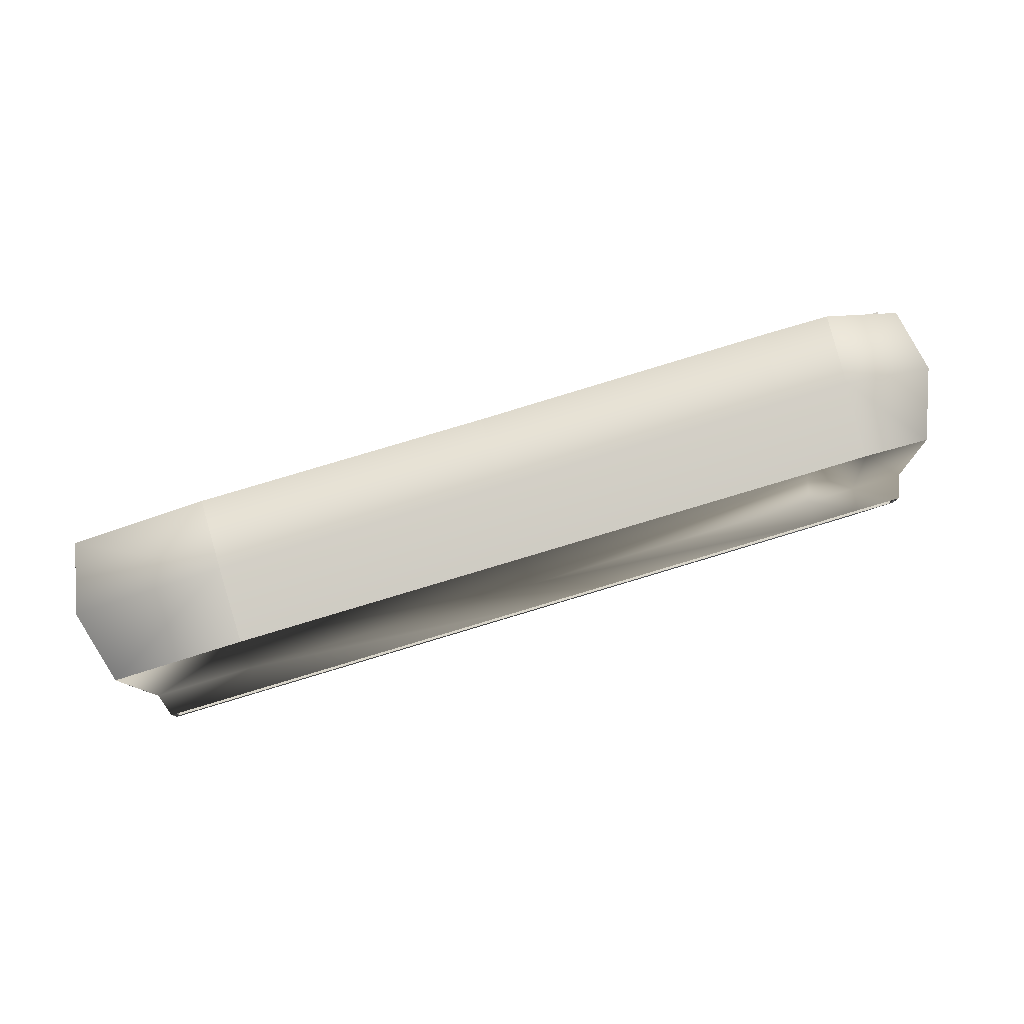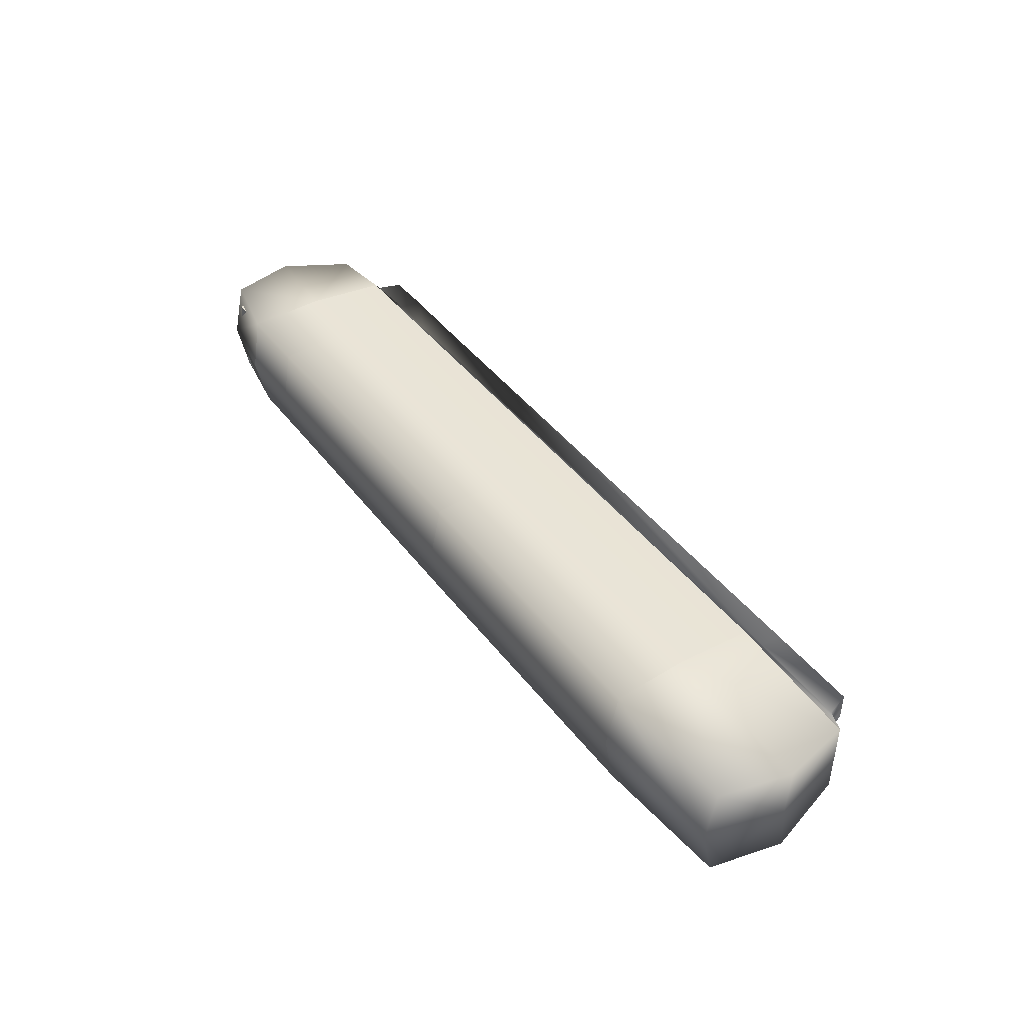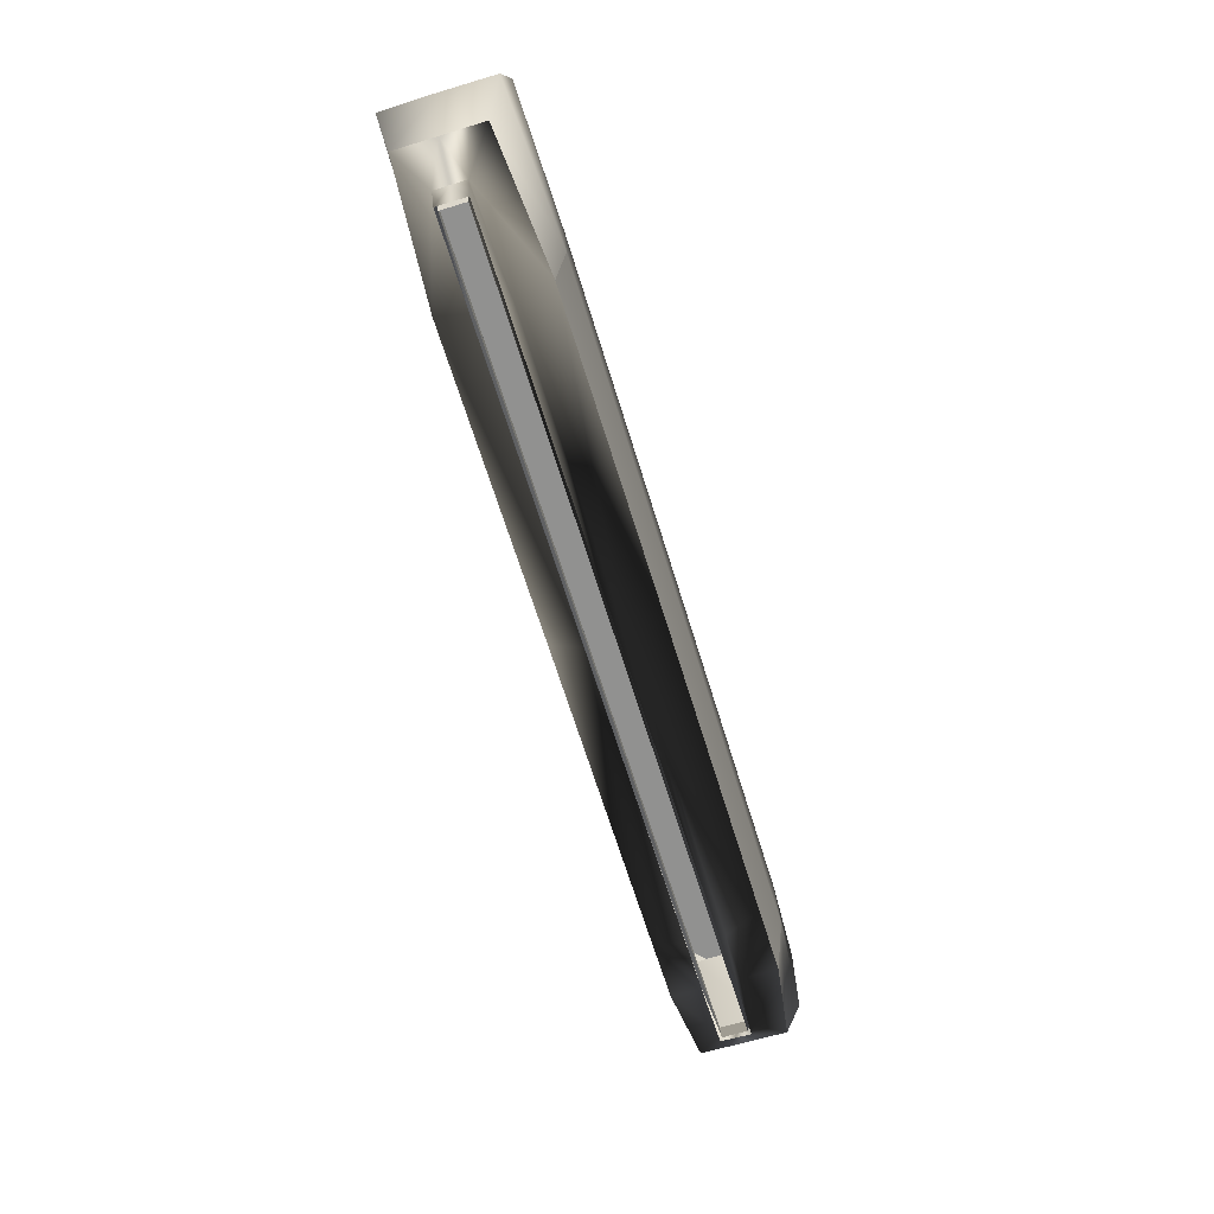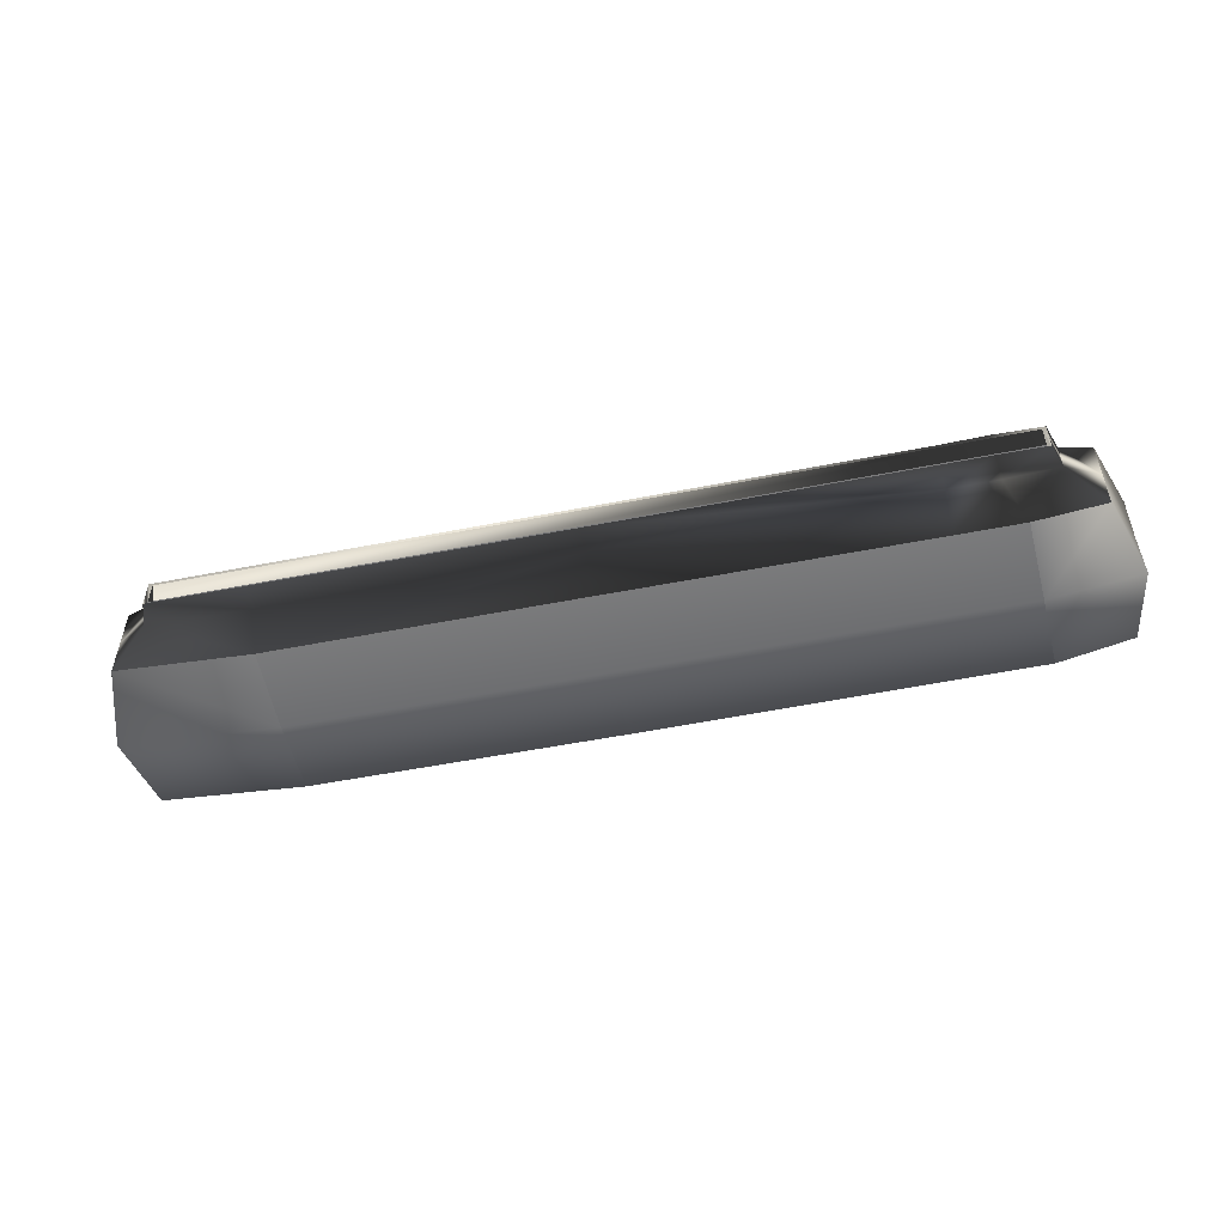
<metadata>
{"format":"obj","ext":"obj","renderer":"f3d","projection":"perspective","resolution":1024,"background":"white","views":[{"elev":79.7,"azim":163.3,"up":"+Y"},{"elev":43.8,"azim":55.3,"up":"+Y"},{"elev":-66.0,"azim":107.1,"up":"+Z"},{"elev":-52.8,"azim":-168.0,"up":"+Y"}]}
</metadata>
<code>
v -340.4 -16.91 -0.01514
v -340.4 -20.54 25.93
v 4.123 -16.73 -0.01514
v -340.4 -20.54 25.93
v 4.12 -20.06 25.93
v 4.123 -16.73 -0.01514
v 4.117 16.51 -0.01514
v 4.12 20.54 25.93
v -340.4 16.41 -0.01514
v 4.12 20.54 25.93
v -340.4 20.06 25.93
v -340.4 16.41 -0.01514
v -394.1 20.43 25.93
v -392 17.93 -0.01514
v -340.4 20.06 25.93
v -392 17.93 -0.01514
v -340.4 16.41 -0.01514
v -340.4 20.06 25.93
v -452.4 16.59 25.93
v -443.7 16.09 -0.01514
v -394.1 20.43 25.93
v -443.7 16.09 -0.01514
v -392 17.93 -0.01514
v -394.1 20.43 25.93
v -391.9 -16.79 -0.01514
v -443.5 -16.34 0.7346
v -394.1 -20.48 25.93
v -443.5 -16.34 0.7346
v -452.4 -17.04 25.93
v -394.1 -20.48 25.93
v -394.1 -20.48 25.93
v -340.4 -20.54 25.93
v -391.9 -16.79 -0.01514
v -340.4 -20.54 25.93
v -340.4 -16.91 -0.01514
v -391.9 -16.79 -0.01514
v -420.8 -62.86 222.1
v -340.2 -62.86 222.4
v -416.6 -66.46 140.1
v -340.2 -62.86 222.4
v -340.3 -66.46 140.2
v -416.6 -66.46 140.1
v -416.6 -66.46 140.1
v -340.3 -66.46 140.2
v -412.3 -57.56 53.16
v -340.3 -66.46 140.2
v -340.3 -57.57 53.16
v -412.3 -57.56 53.16
v 4.026 -56.76 53.16
v -340.3 -57.57 53.16
v -340.3 -66.46 140.2
v 4.007 -65.55 141.7
v 4.026 -56.76 53.16
v -340.3 -66.46 140.2
v 340.3 -56.76 53.16
v 4.026 -56.76 53.16
v 4.007 -65.55 141.7
v 340.3 -65.55 141.7
v 340.3 -56.76 53.16
v 4.007 -65.55 141.7
v 340.2 -62.01 225.3
v 340.3 -65.55 141.7
v 4.007 -65.55 141.7
v 3.989 -62.01 225.3
v 340.2 -62.01 225.3
v 4.007 -65.55 141.7
v -340.3 -66.46 140.2
v -340.2 -62.86 222.4
v 4.007 -65.55 141.7
v -340.2 -62.86 222.4
v 3.989 -62.01 225.3
v 4.007 -65.55 141.7
v 4.12 -20.06 25.93
v 340.4 -20.06 25.93
v 4.123 -16.73 -0.01514
v 340.4 -20.06 25.93
v 340.4 -16.41 -0.01514
v 4.123 -16.73 -0.01514
v -489.1 -47.82 53.5
v -412.3 -57.56 53.16
v -452.4 -17.04 25.93
v -412.3 -57.56 53.16
v -394.1 -20.48 25.93
v -452.4 -17.04 25.93
v -412.3 -57.56 53.16
v -340.3 -57.57 53.16
v -394.1 -20.48 25.93
v -340.3 -57.57 53.16
v -340.4 -20.54 25.93
v -394.1 -20.48 25.93
v -340.4 -20.54 25.93
v -340.3 -57.57 53.16
v 4.12 -20.06 25.93
v -340.3 -57.57 53.16
v 4.026 -56.76 53.16
v 4.12 -20.06 25.93
v 4.12 -20.06 25.93
v 4.026 -56.76 53.16
v 340.3 -56.76 53.16
v 340.4 -20.06 25.93
v 4.12 -20.06 25.93
v 340.3 -56.76 53.16
v 340.4 -20.06 25.93
v 340.3 -56.76 53.16
v 452.4 -16.59 25.93
v 340.3 -56.76 53.16
v 490 -45.16 53.16
v 452.4 -16.59 25.93
v 340.4 -16.41 -0.01514
v 340.4 -20.06 25.93
v 443.7 -16.09 -0.01514
v 340.4 -20.06 25.93
v 452.4 -16.59 25.93
v 443.7 -16.09 -0.01514
v -489.8 45.16 53.16
v -452.4 16.59 25.93
v -412.3 56.77 53.16
v -452.4 16.59 25.93
v -394.1 20.43 25.93
v -412.3 56.77 53.16
v -412.3 56.77 53.16
v -394.1 20.43 25.93
v -340.3 56.77 53.16
v -394.1 20.43 25.93
v -340.4 20.06 25.93
v -340.3 56.77 53.16
v -340.4 20.06 25.93
v 4.12 20.54 25.93
v -340.3 56.77 53.16
v 4.12 20.54 25.93
v 4.026 57.57 53.16
v -340.3 56.77 53.16
v 4.026 57.57 53.16
v 4.12 20.54 25.93
v 340.3 57.57 53.16
v 4.12 20.54 25.93
v 340.4 20.54 25.93
v 340.3 57.57 53.16
v 340.4 20.54 25.93
v 452.4 17.04 25.93
v 340.3 57.57 53.16
v 452.4 17.04 25.93
v 490 45.97 53.16
v 340.3 57.57 53.16
v 452.4 17.04 25.93
v 340.4 20.54 25.93
v 443.7 16.17 -0.01514
v 340.4 20.54 25.93
v 340.4 16.51 -0.01514
v 443.7 16.17 -0.01514
v 4.12 20.54 25.93
v 4.117 16.51 -0.01514
v 340.4 20.54 25.93
v 4.117 16.51 -0.01514
v 340.4 16.51 -0.01514
v 340.4 20.54 25.93
v 452.4 -16.59 25.93
v 452.4 0.2288 25.93
v 443.7 -16.09 -0.01514
v 452.4 0.2288 25.93
v 443.7 0.03778 -0.01514
v 443.7 -16.09 -0.01514
v 443.7 0.03778 -0.01514
v 452.4 0.2288 25.93
v 443.7 16.17 -0.01514
v 452.4 0.2288 25.93
v 452.4 17.04 25.93
v 443.7 16.17 -0.01514
v 452.4 -16.59 25.93
v 490 -45.16 53.16
v 490 0.4043 53.16
v 452.4 0.2288 25.93
v 452.4 -16.59 25.93
v 490 0.4043 53.16
v 452.4 0.2288 25.93
v 490 0.4043 53.16
v 452.4 17.04 25.93
v 490 0.4043 53.16
v 490 45.97 53.16
v 452.4 17.04 25.93
v 492.3 -59.78 215
v 340.2 -62.01 225.3
v 492.3 0.4304 228.6
v 340.2 -62.01 225.3
v 340.2 0.4305 236.4
v 492.3 0.4304 228.6
v 340.2 0.4305 236.4
v 340.2 62.87 222.4
v 492.3 0.4304 228.6
v 340.2 62.87 222.4
v 492.3 60.64 217.1
v 492.3 0.4304 228.6
v 3.989 -62.01 225.3
v 3.989 0.4305 236.4
v 340.2 -62.01 225.3
v 3.989 0.4305 236.4
v 340.2 0.4305 236.4
v 340.2 -62.01 225.3
v 3.989 0.4305 236.4
v 3.989 62.87 222.4
v 340.2 0.4305 236.4
v 3.989 62.87 222.4
v 340.2 62.87 222.4
v 340.2 0.4305 236.4
v -340.2 -62.86 222.4
v -340.2 -0.4235 236.4
v 3.989 -62.01 225.3
v -340.2 -0.4235 236.4
v 3.989 0.4305 236.4
v 3.989 -62.01 225.3
v -340.2 -0.4235 236.4
v -340.2 62.02 225.3
v 3.989 0.4305 236.4
v -340.2 62.02 225.3
v 3.989 62.87 222.4
v 3.989 0.4305 236.4
v -420.8 -62.86 222.1
v -420.8 -0.4235 236.1
v -340.2 -62.86 222.4
v -420.8 -0.4235 236.1
v -340.2 -0.4235 236.4
v -340.2 -62.86 222.4
v -340.2 -0.4235 236.4
v -420.8 -0.4235 236.1
v -340.2 62.02 225.3
v -420.8 -0.4235 236.1
v -420.8 62.02 225
v -340.2 62.02 225.3
v -501.2 -60.63 208.2
v -501.2 -0.4235 219.7
v -420.8 -62.86 222.1
v -501.2 -0.4235 219.7
v -420.8 -0.4235 236.1
v -420.8 -62.86 222.1
v -420.8 -0.4235 236.1
v -501.2 -0.4235 219.7
v -420.8 62.02 225
v -501.2 -0.4235 219.7
v -501.2 59.79 206.1
v -420.8 62.02 225
v -489.4 -1.328 53.33
v -489.1 -47.82 53.5
v -452.4 -17.04 25.93
v -452.4 -0.2288 25.93
v -489.4 -1.328 53.33
v -452.4 -17.04 25.93
v -452.4 -0.2288 25.93
v -452.4 16.59 25.93
v -489.4 -1.328 53.33
v -452.4 16.59 25.93
v -489.8 45.16 53.16
v -489.4 -1.328 53.33
v -452.4 -0.2288 25.93
v -452.4 -17.04 25.93
v -443.5 -16.34 0.7346
v -443.6 -0.1223 0.3598
v -452.4 -0.2288 25.93
v -443.5 -16.34 0.7346
v -452.4 16.59 25.93
v -452.4 -0.2288 25.93
v -443.6 -0.1223 0.3598
v -443.7 16.09 -0.01514
v -452.4 16.59 25.93
v -443.6 -0.1223 0.3598
v -501.2 -60.63 208.2
v -420.8 -62.86 222.1
v -416.6 -66.46 140.1
v -516 -59.85 133.3
v -501.2 -60.63 208.2
v -416.6 -66.46 140.1
v -516 -59.85 133.3
v -416.6 -66.46 140.1
v -489.1 -47.82 53.5
v -416.6 -66.46 140.1
v -412.3 -57.56 53.16
v -489.1 -47.82 53.5
v 340.2 -62.01 225.3
v 492.3 -59.78 215
v 340.3 -65.55 141.7
v 492.3 -59.78 215
v 512 -57.91 136.5
v 340.3 -65.55 141.7
v 512 -57.91 136.5
v 490 -45.16 53.16
v 340.3 -65.55 141.7
v 490 -45.16 53.16
v 340.3 -56.76 53.16
v 340.3 -65.55 141.7
v 340.2 62.87 222.4
v 340.3 66.47 140.2
v 492.3 60.64 217.1
v 340.3 66.47 140.2
v 512 58.83 137.5
v 492.3 60.64 217.1
v 512 58.83 137.5
v 340.3 66.47 140.2
v 490 45.97 53.16
v 340.3 66.47 140.2
v 340.3 57.57 53.16
v 490 45.97 53.16
v -340.2 62.02 225.3
v -340.3 65.56 141.7
v 3.989 62.87 222.4
v -340.3 65.56 141.7
v 4.007 66.47 140.2
v 3.989 62.87 222.4
v -340.3 65.56 141.7
v -340.3 56.77 53.16
v 4.007 66.47 140.2
v -340.3 56.77 53.16
v 4.026 57.57 53.16
v 4.007 66.47 140.2
v 4.007 66.47 140.2
v 4.026 57.57 53.16
v 340.3 66.47 140.2
v 4.007 66.47 140.2
v 340.3 66.47 140.2
v 340.2 62.87 222.4
v 3.989 62.87 222.4
v 4.007 66.47 140.2
v 340.2 62.87 222.4
v -412.3 56.77 53.16
v -340.3 56.77 53.16
v -340.3 65.56 141.7
v -416.6 65.56 141.5
v -412.3 56.77 53.16
v -340.3 65.56 141.7
v -340.3 65.56 141.7
v -340.2 62.02 225.3
v -416.6 65.56 141.5
v -340.2 62.02 225.3
v -420.8 62.02 225
v -416.6 65.56 141.5
v 4.026 57.57 53.16
v 340.3 57.57 53.16
v 340.3 66.47 140.2
v -420.8 62.02 225
v -501.2 59.79 206.1
v -416.6 65.56 141.5
v -501.2 59.79 206.1
v -516.3 57.92 132.1
v -416.6 65.56 141.5
v -516.3 57.92 132.1
v -489.8 45.16 53.16
v -416.6 65.56 141.5
v -489.8 45.16 53.16
v -412.3 56.77 53.16
v -416.6 65.56 141.5
v -516 -59.85 133.3
v -489.1 -47.82 53.5
v -516.2 -0.8759 136.5
v -489.1 -47.82 53.5
v -489.4 -1.328 53.33
v -516.2 -0.8759 136.5
v -489.4 -1.328 53.33
v -489.8 45.16 53.16
v -516.2 -0.8759 136.5
v -489.8 45.16 53.16
v -516.3 57.92 132.1
v -516.2 -0.8759 136.5
v -516.2 -0.8759 136.5
v -516.3 57.92 132.1
v -501.2 59.79 206.1
v -501.2 -0.4235 219.7
v -516.2 -0.8759 136.5
v -501.2 59.79 206.1
v -501.2 -0.4235 219.7
v -501.2 -60.63 208.2
v -516.2 -0.8759 136.5
v -501.2 -60.63 208.2
v -516 -59.85 133.3
v -516.2 -0.8759 136.5
v 512 58.83 137.5
v 490 45.97 53.16
v 512 0.4174 140.9
v 490 45.97 53.16
v 490 0.4043 53.16
v 512 0.4174 140.9
v 512 0.4174 140.9
v 490 0.4043 53.16
v 490 -45.16 53.16
v 512 -57.91 136.5
v 512 0.4174 140.9
v 490 -45.16 53.16
v 512 0.4174 140.9
v 512 -57.91 136.5
v 492.3 -59.78 215
v 492.3 0.4304 228.6
v 512 0.4174 140.9
v 492.3 -59.78 215
v 492.3 0.4304 228.6
v 492.3 60.64 217.1
v 512 0.4174 140.9
v 492.3 60.64 217.1
v 512 58.83 137.5
v 512 0.4174 140.9
v -484.7 46.73 216.4
v 484.7 47.22 216.4
v -484.7 -47.21 216.4
v 484.7 47.22 216.4
v 484.7 -46.72 216.4
v -484.7 -47.21 216.4
v -484.7 46.73 216.4
v -473.2 32.83 53.5
v 484.7 47.22 216.4
v -473.2 32.83 53.5
v 473.2 33.34 53.5
v 484.7 47.22 216.4
v -473.2 32.83 53.5
v -451.3 16.95 35.31
v 473.2 33.34 53.5
v -451.3 16.95 35.31
v 451.3 17.45 35.31
v 473.2 33.34 53.5
v -451.3 16.95 35.31
v -439.4 13.4 0.7347
v 451.3 17.45 35.31
v -439.4 13.4 0.7347
v 439.4 13.72 0.7347
v 451.3 17.45 35.31
v -484.7 -47.21 216.4
v 484.7 -46.72 216.4
v -473.2 -33.33 53.5
v 484.7 -46.72 216.4
v 473.2 -32.83 53.5
v -473.2 -33.33 53.5
v -473.2 -33.33 53.5
v 473.2 -32.83 53.5
v -451.3 -17.45 35.31
v 473.2 -32.83 53.5
v 451.3 -16.95 35.31
v -451.3 -17.45 35.31
v -473.2 -33.33 53.5
v -451.3 -17.45 35.31
v -473.2 32.83 53.5
v -451.3 -17.45 35.31
v -451.3 16.95 35.31
v -473.2 32.83 53.5
v -451.3 -17.45 35.31
v 451.3 -16.95 35.31
v -439.4 -13.72 0.7347
v 451.3 -16.95 35.31
v 439.4 -13.4 0.7347
v -439.4 -13.72 0.7347
v -484.7 46.73 216.4
v -484.7 -47.21 216.4
v -473.2 32.83 53.5
v -484.7 -47.21 216.4
v -473.2 -33.33 53.5
v -473.2 32.83 53.5
v -451.3 -17.45 35.31
v -439.4 -13.72 0.7347
v -451.3 16.95 35.31
v -439.4 -13.72 0.7347
v -439.4 13.4 0.7347
v -451.3 16.95 35.31
v 451.3 17.45 35.31
v 451.3 -16.95 35.31
v 473.2 33.34 53.5
v 451.3 -16.95 35.31
v 473.2 -32.83 53.5
v 473.2 33.34 53.5
v 484.7 -46.72 216.4
v 484.7 47.22 216.4
v 473.2 -32.83 53.5
v 484.7 47.22 216.4
v 473.2 33.34 53.5
v 473.2 -32.83 53.5
v 451.3 17.45 35.31
v 439.4 13.72 0.7347
v 451.3 -16.95 35.31
v 439.4 13.72 0.7347
v 439.4 -13.4 0.7347
v 451.3 -16.95 35.31
g mtl_p6_foliage_hedge2
f 3 2 1
f 6 5 4
f 9 8 7
f 12 11 10
f 15 14 13
f 18 17 16
f 21 20 19
f 24 23 22
f 27 26 25
f 30 29 28
f 33 32 31
f 36 35 34
f 39 38 37
f 42 41 40
f 45 44 43
f 48 47 46
f 51 50 49
f 54 53 52
f 57 56 55
f 60 59 58
f 63 62 61
f 66 65 64
f 69 68 67
f 72 71 70
f 75 74 73
f 78 77 76
f 81 80 79
f 84 83 82
f 87 86 85
f 90 89 88
f 93 92 91
f 96 95 94
f 99 98 97
f 102 101 100
f 105 104 103
f 108 107 106
f 111 110 109
f 114 113 112
f 117 116 115
f 120 119 118
f 123 122 121
f 126 125 124
f 129 128 127
f 132 131 130
f 135 134 133
f 138 137 136
f 141 140 139
f 144 143 142
f 147 146 145
f 150 149 148
f 153 152 151
f 156 155 154
f 159 158 157
f 162 161 160
f 165 164 163
f 168 167 166
f 171 170 169
f 174 173 172
f 177 176 175
f 180 179 178
f 183 182 181
f 186 185 184
f 189 188 187
f 192 191 190
f 195 194 193
f 198 197 196
f 201 200 199
f 204 203 202
f 207 206 205
f 210 209 208
f 213 212 211
f 216 215 214
f 219 218 217
f 222 221 220
f 225 224 223
f 228 227 226
f 231 230 229
f 234 233 232
f 237 236 235
f 240 239 238
f 243 242 241
f 246 245 244
f 249 248 247
f 252 251 250
f 255 254 253
f 258 257 256
f 261 260 259
f 264 263 262
f 267 266 265
f 270 269 268
f 273 272 271
f 276 275 274
f 279 278 277
f 282 281 280
f 285 284 283
f 288 287 286
f 291 290 289
f 294 293 292
f 297 296 295
f 300 299 298
f 303 302 301
f 306 305 304
f 309 308 307
f 312 311 310
f 315 314 313
f 318 317 316
f 321 320 319
f 324 323 322
f 327 326 325
f 330 329 328
f 333 332 331
f 336 335 334
f 339 338 337
f 342 341 340
f 345 344 343
f 348 347 346
f 351 350 349
f 354 353 352
f 357 356 355
f 360 359 358
f 363 362 361
f 366 365 364
f 369 368 367
f 372 371 370
f 375 374 373
f 378 377 376
f 381 380 379
f 384 383 382
f 387 386 385
f 390 389 388
f 393 392 391
f 396 395 394
g mtl_p6_foliage_hedge_no_alpha
f 399 398 397
f 402 401 400
f 405 404 403
f 408 407 406
f 411 410 409
f 414 413 412
f 417 416 415
f 420 419 418
f 423 422 421
f 426 425 424
f 429 428 427
f 432 431 430
f 435 434 433
f 438 437 436
f 441 440 439
f 444 443 442
f 447 446 445
f 450 449 448
f 453 452 451
f 456 455 454
f 459 458 457
f 462 461 460
f 465 464 463
f 468 467 466
f 471 470 469
f 474 473 472

</code>
